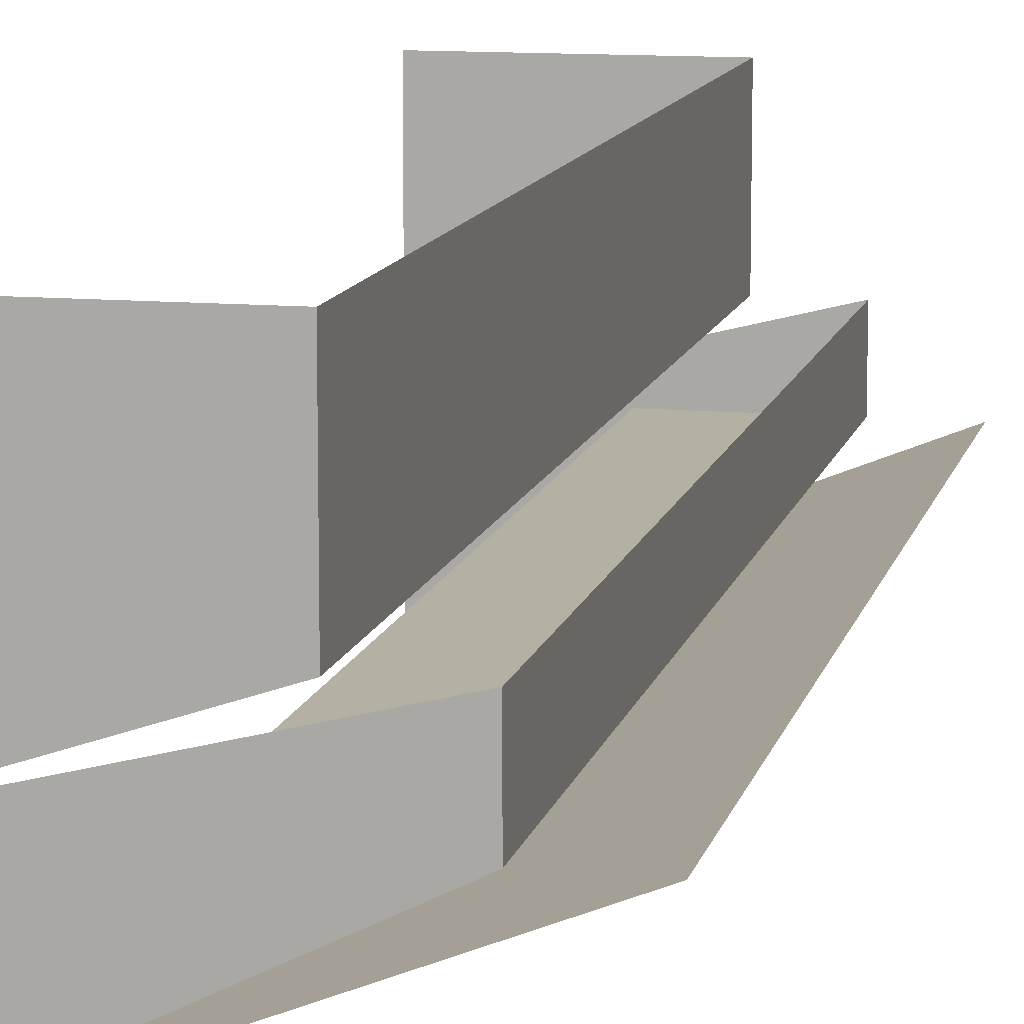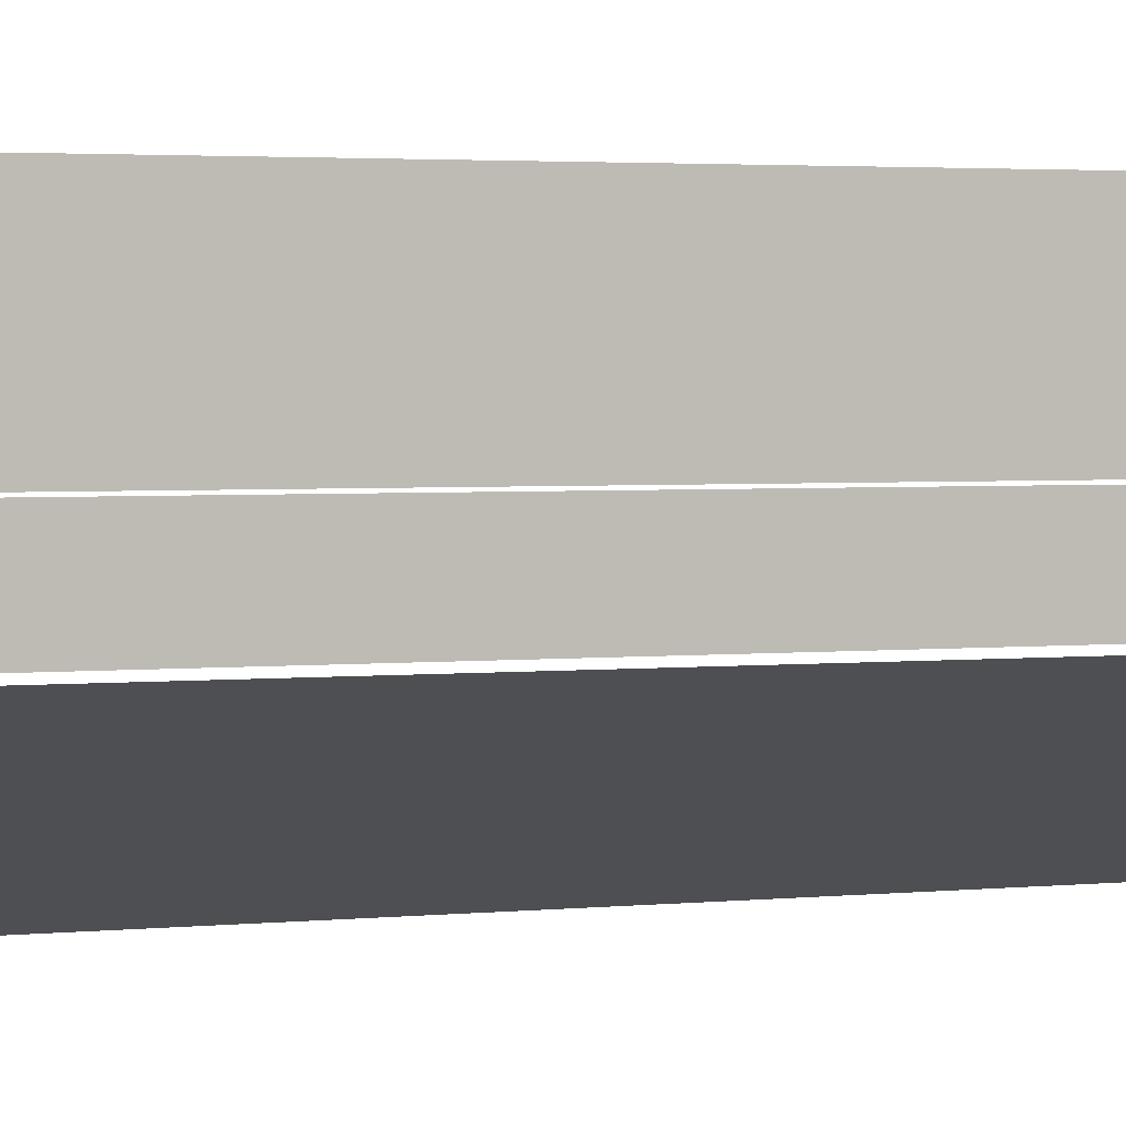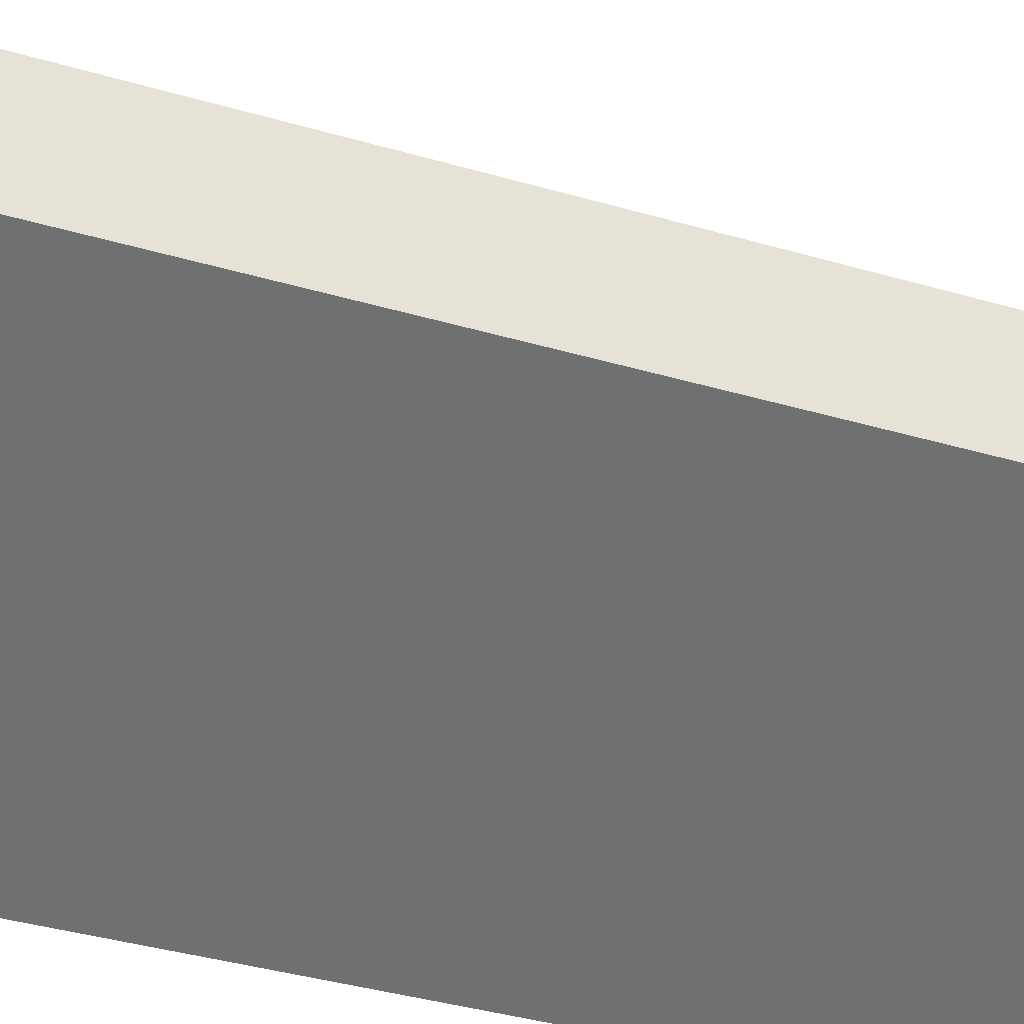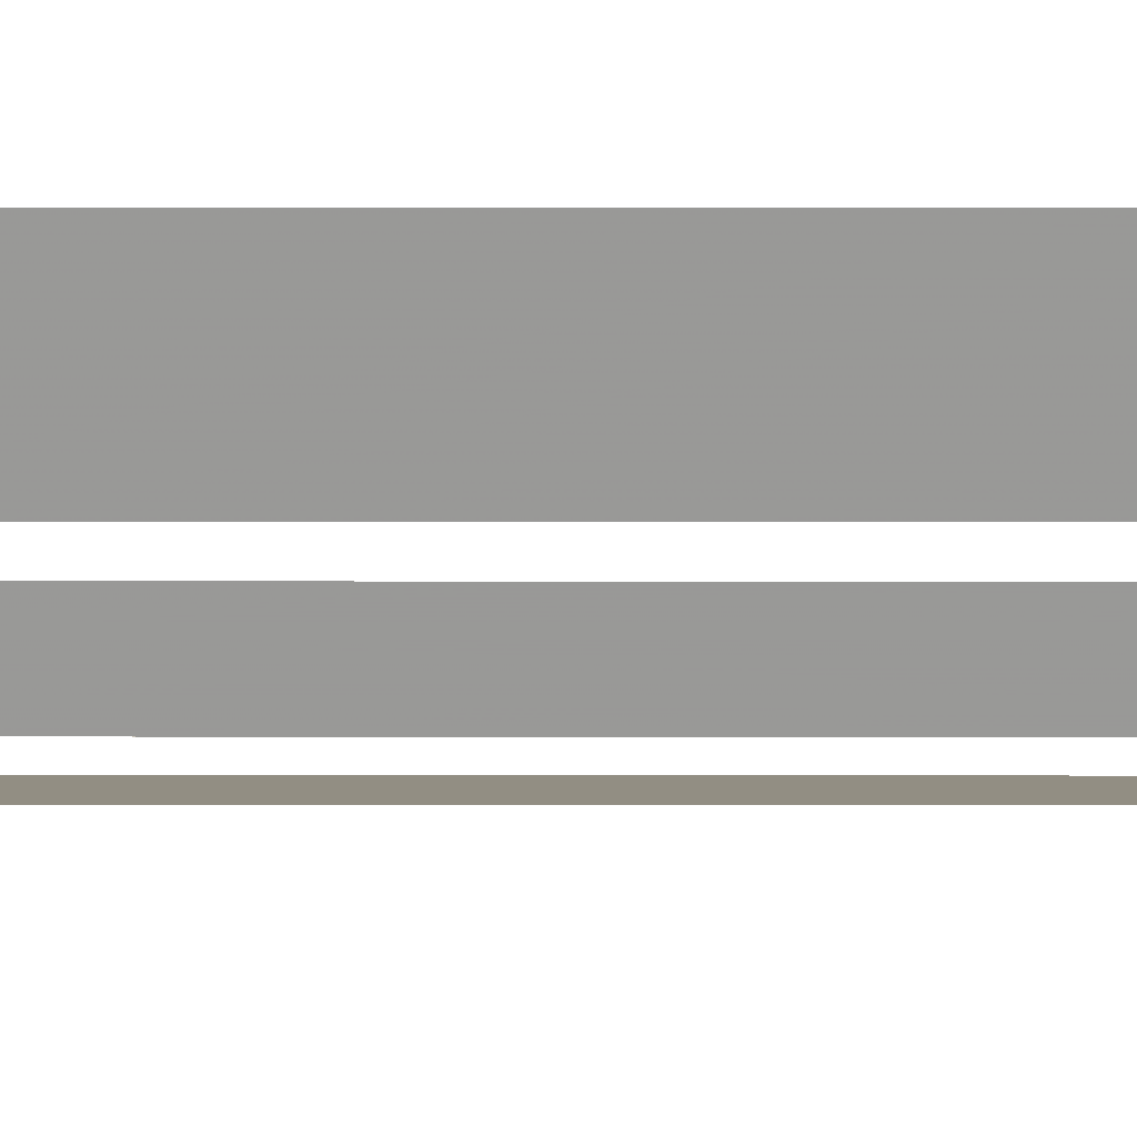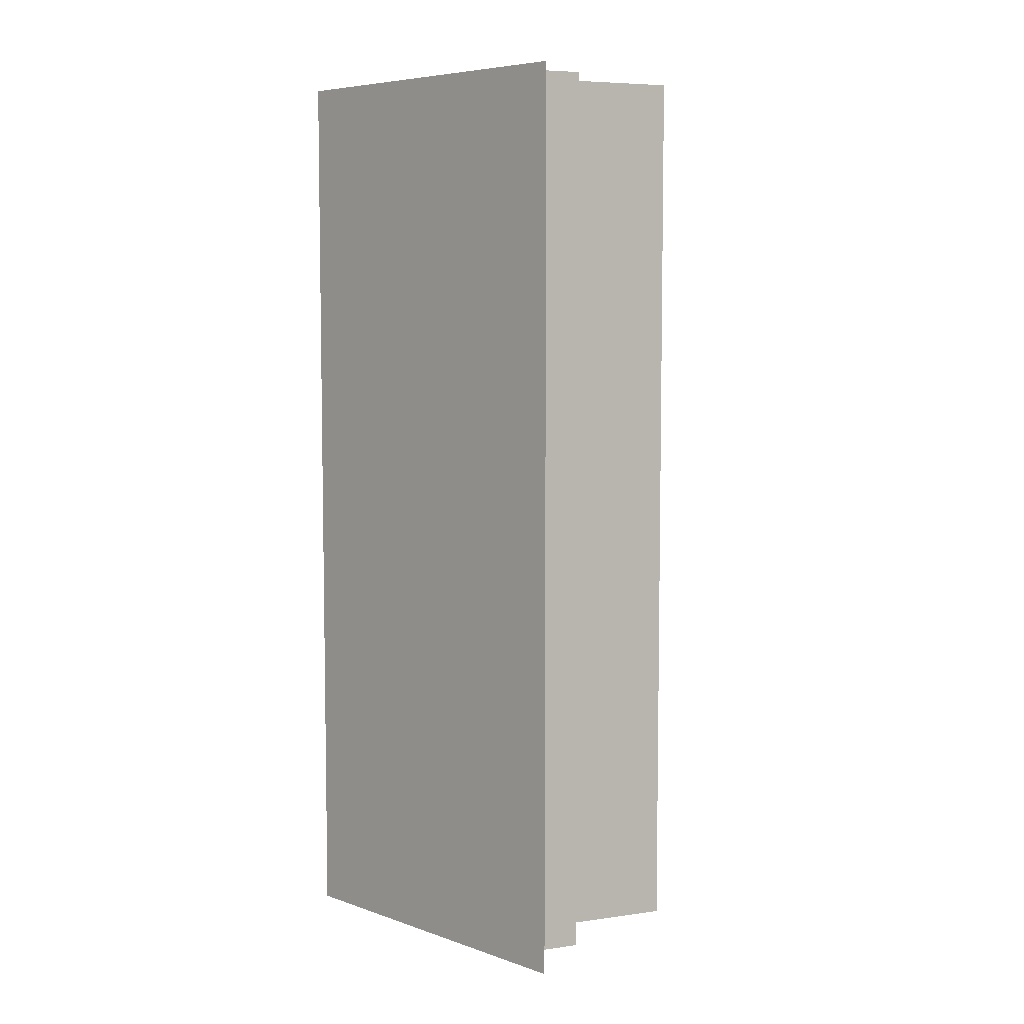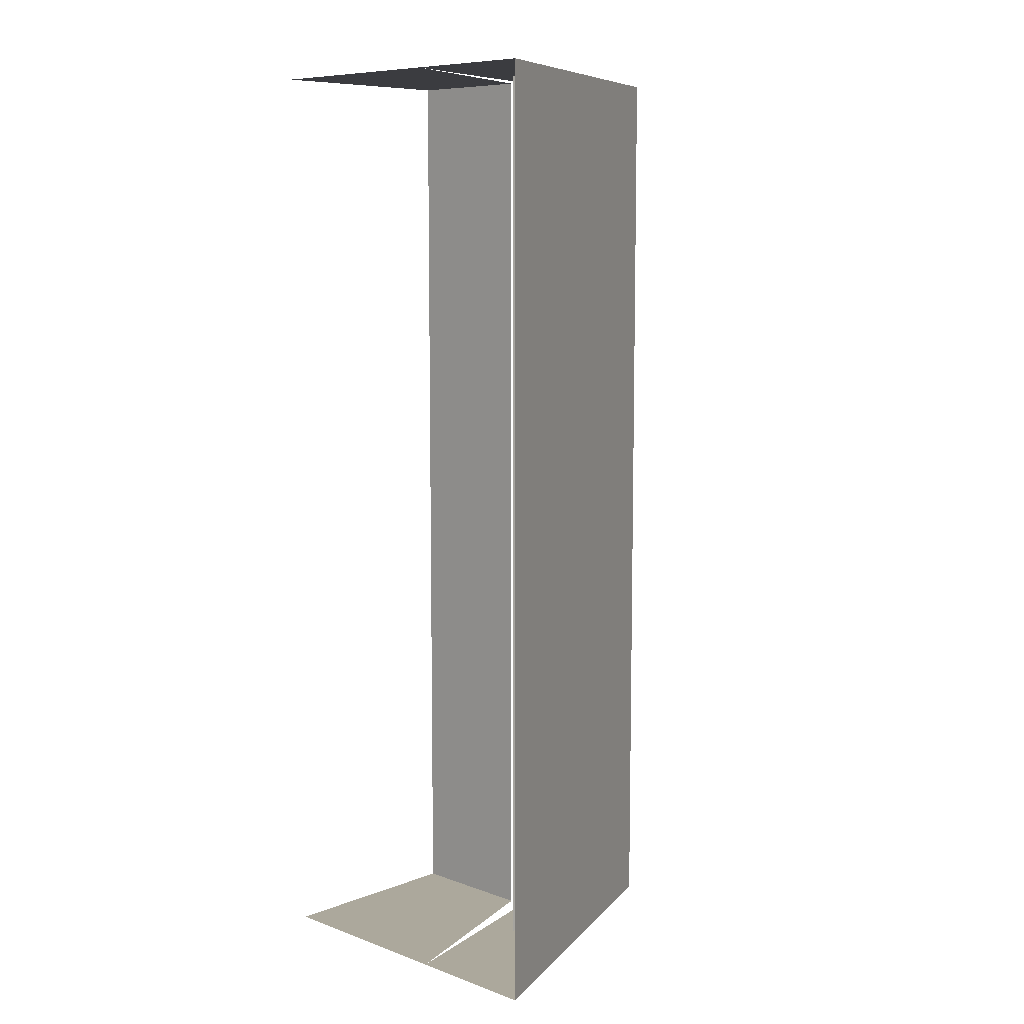
<metadata>
{"format":"obj","ext":"obj","renderer":"f3d","projection":"perspective","resolution":1024,"background":"white","views":[{"elev":11.4,"azim":12.5,"up":"+Y"},{"elev":2.5,"azim":67.7,"up":"+Y"},{"elev":-34.1,"azim":67.7,"up":"+Y"},{"elev":21.2,"azim":90.1,"up":"+Y"},{"elev":6.4,"azim":67.2,"up":"+Z"},{"elev":8.5,"azim":-45.8,"up":"+Z"}]}
</metadata>
<code>
o object/5752/roofedge_straight
v -40 0 -48
v -40 0 64
v -40 -16 64
v -40 -16 -48
v -64 -16 -48
v -64 0 -48
v -32 -24 -48
v -32 -16 -48
v -32 -16 64
v -32 -24 64
v -48 -24 64
v -48 -24 -48
v -64 0 64
v -64 -16 64
v -64 -24 64
v -64 -32 64
v -64 -40 64
v -64 -24 -48
v -64 -32 -48
v -64 -40 -48
v -24 -24 64
v -24 -24 -48
v -144 -64 64
v -24 -24 -64
v -40 0 -48
f 1 2 3
f 1 3 4
f 1 4 5
f 1 5 6
f 7 8 9
f 7 9 10
f 7 10 11
f 7 11 12
f 13 14 2
f 2 14 15
f 2 15 3
f 10 9 15
f 10 15 16
f 10 16 17
f 5 4 18
f 19 18 8
f 19 8 7
f 19 7 20
f 21 17 20
f 21 20 22

</code>
